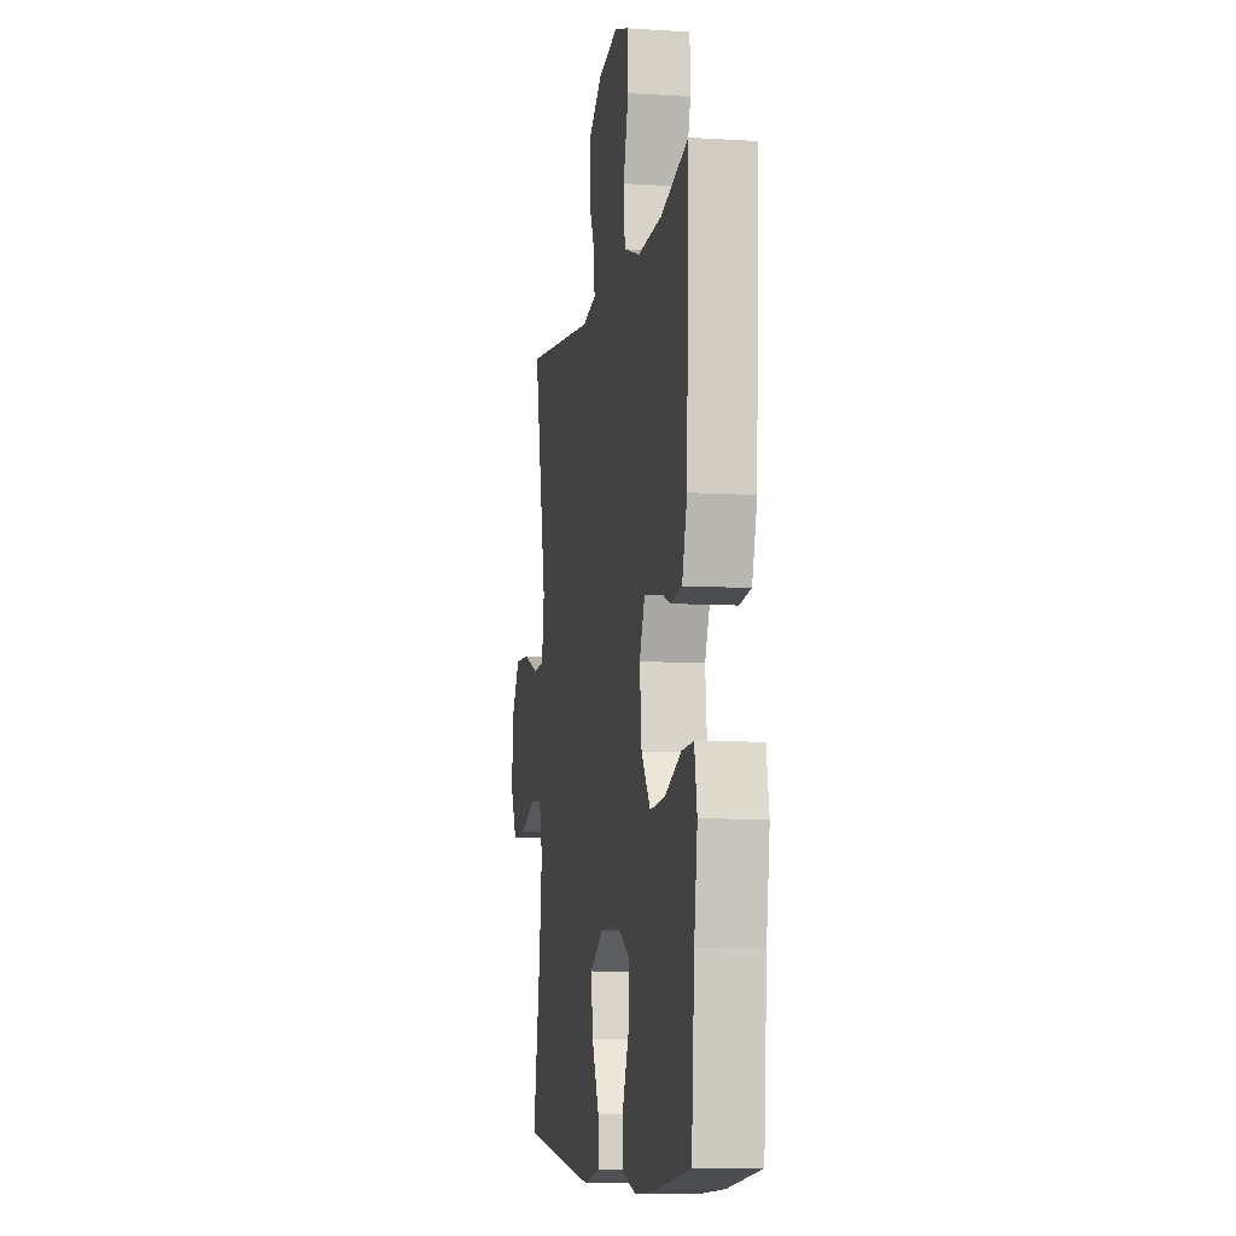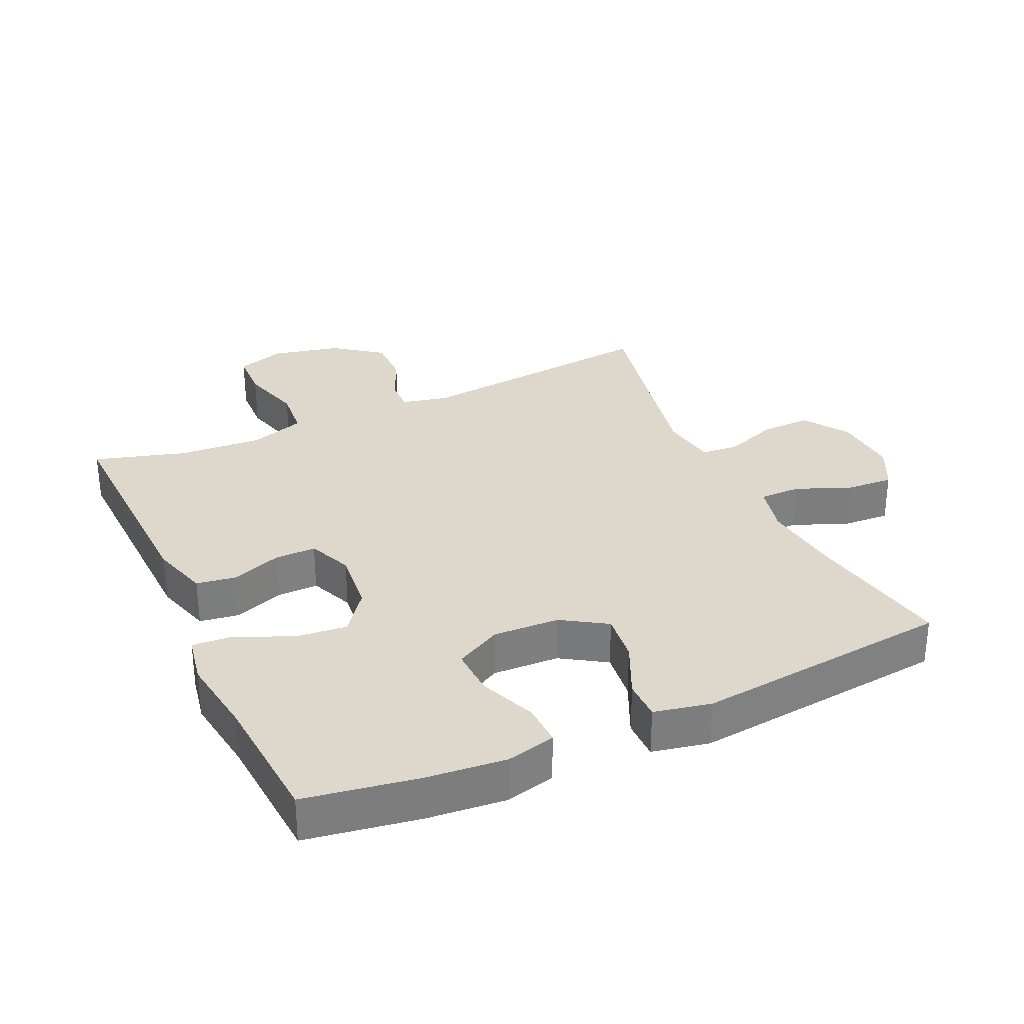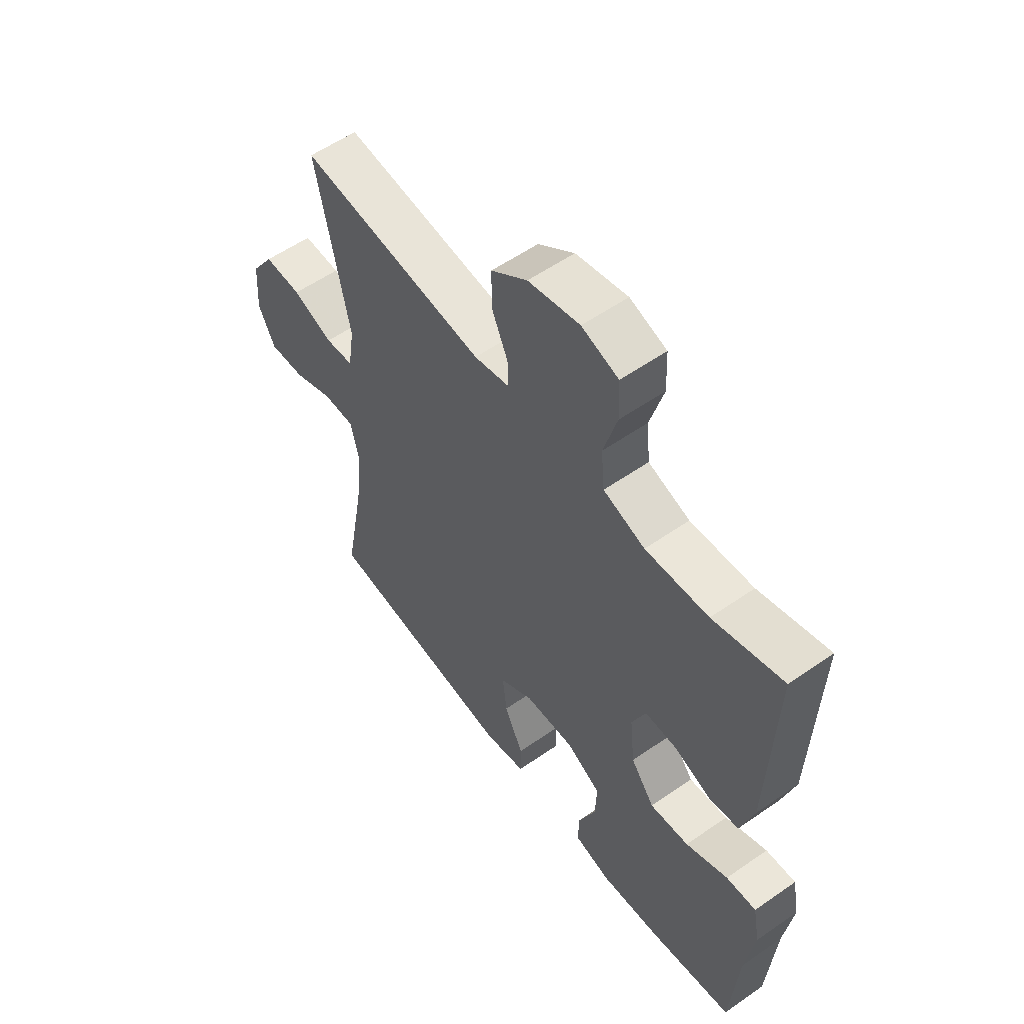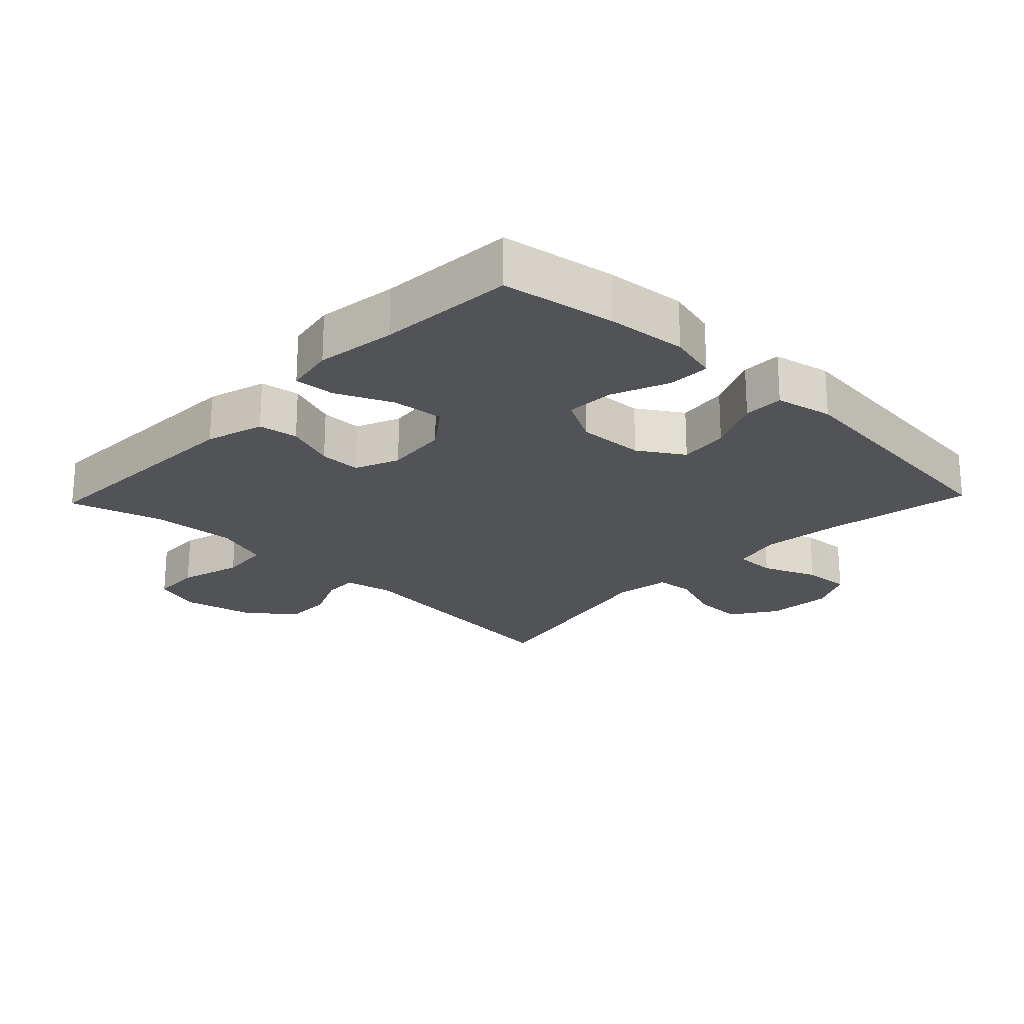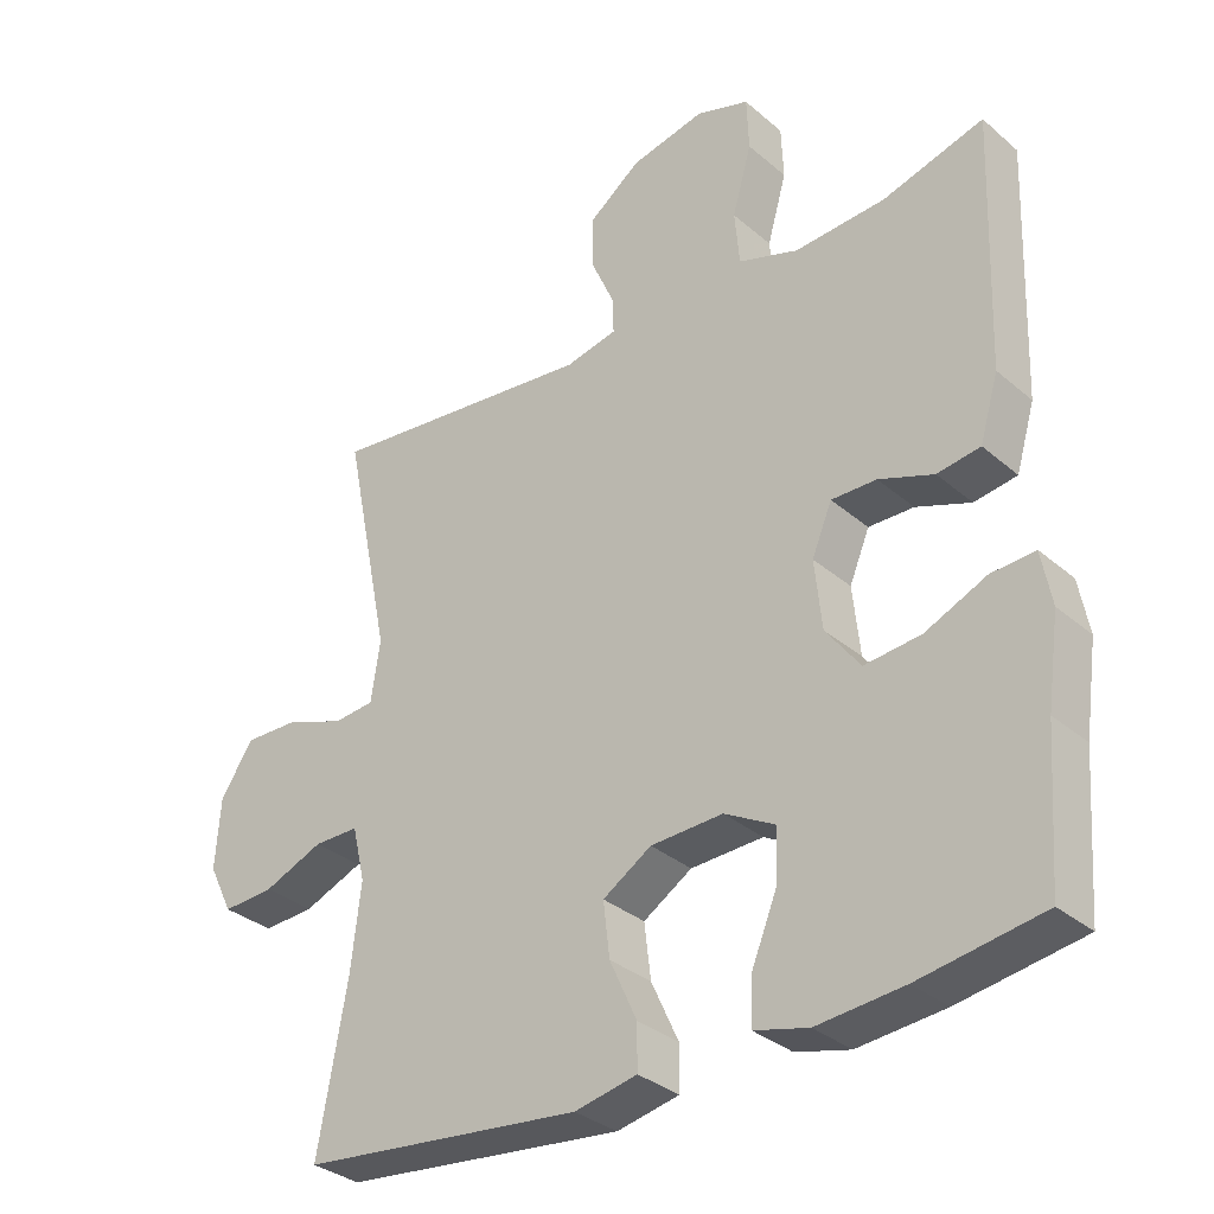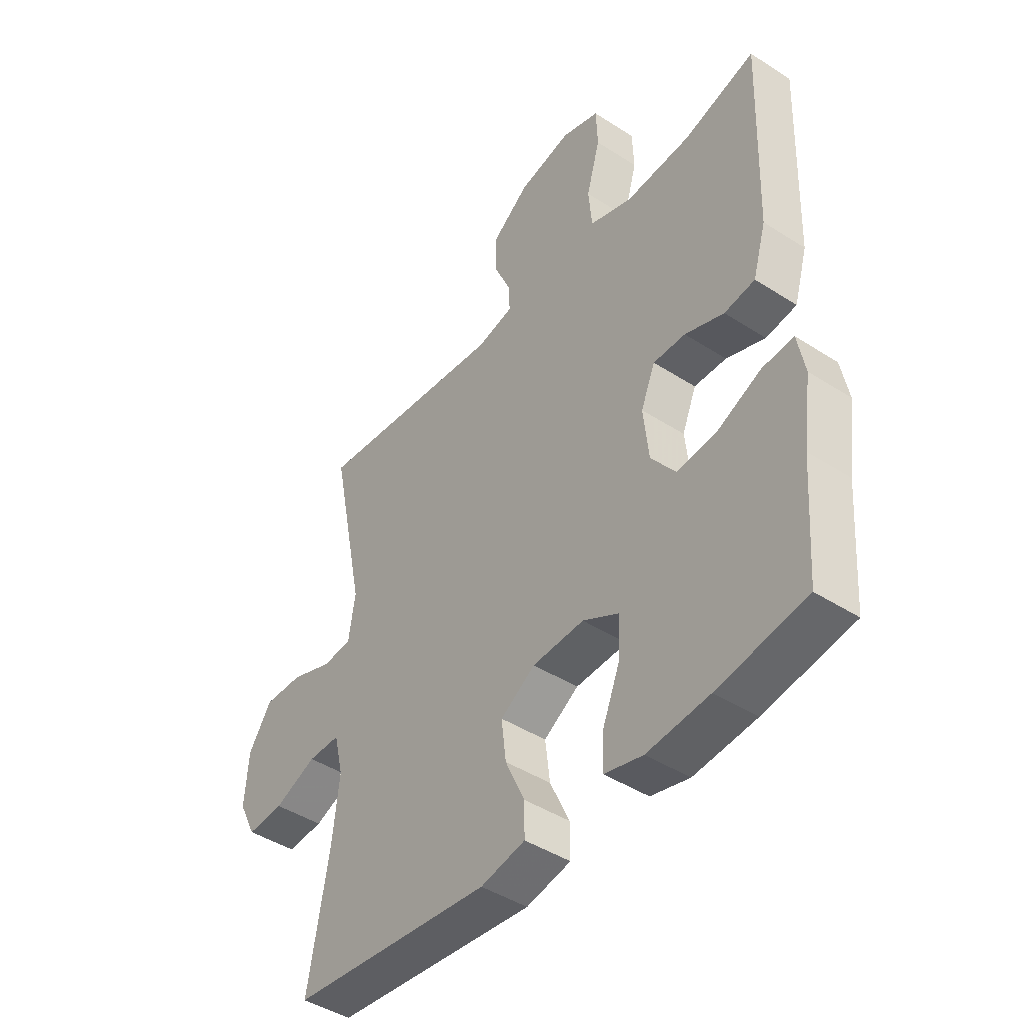
<metadata>
{"format":"obj","ext":"obj","renderer":"f3d","projection":"perspective","resolution":1024,"background":"white","views":[{"elev":-7.8,"azim":79.9,"up":"+Z"},{"elev":31.1,"azim":155.4,"up":"+Y"},{"elev":56.7,"azim":54.0,"up":"+Z"},{"elev":-22.4,"azim":136.3,"up":"+Y"},{"elev":-32.7,"azim":40.4,"up":"+Z"},{"elev":-44.3,"azim":53.0,"up":"+Z"}]}
</metadata>
<code>
v 0.5 0.07 0.5
v 0.488 0.07 0.147
v 0.462 0.07 0.059
v 0.402 0.07 0.05
v 0.326 0.07 0.078
v 0.263 0.07 0.079
v 0.235 0.07 0.012
v 0.245 0.07 -0.084
v 0.293 0.07 -0.148
v 0.372 0.07 -0.14
v 0.457 0.07 -0.102
v 0.518 0.07 -0.098
v 0.532 0.07 -0.173
v 0.515 0.07 -0.294
v 0.5 0.07 -0.5
v 0.328 0.07 -0.528
v 0.207 0.07 -0.539
v 0.132 0.07 -0.52
v 0.134 0.07 -0.456
v 0.169 0.07 -0.37
v 0.172 0.07 -0.296
v 0.102 0.07 -0.258
v 0.001 0.07 -0.262
v -0.067 0.07 -0.305
v -0.058 0.07 -0.381
v -0.02 0.07 -0.464
v -0.02 0.07 -0.525
v -0.107 0.07 -0.543
v -0.5 0.07 -0.5
v -0.459 0.07 -0.274
v -0.445 0.07 -0.154
v -0.463 0.07 -0.078
v -0.526 0.07 -0.078
v -0.609 0.07 -0.112
v -0.681 0.07 -0.116
v -0.715 0.07 -0.048
v -0.708 0.07 0.051
v -0.662 0.07 0.12
v -0.586 0.07 0.118
v -0.504 0.07 0.088
v -0.447 0.07 0.093
v -0.434 0.07 0.178
v -0.5 0.07 0.5
v -0.123 0.07 0.458
v -0.051 0.07 0.474
v -0.053 0.07 0.525
v -0.085 0.07 0.597
v -0.086 0.07 0.671
v -0.013 0.07 0.726
v 0.091 0.07 0.749
v 0.165 0.07 0.725
v 0.168 0.07 0.65
v 0.141 0.07 0.555
v 0.148 0.07 0.479
v 0.232 0.07 0.451
v 0.359 0.07 0.459
v 0.5 0 0.5
v 0.488 0 0.147
v 0.462 0 0.059
v 0.402 0 0.05
v 0.326 0 0.078
v 0.263 0 0.079
v 0.235 0 0.012
v 0.245 0 -0.084
v 0.293 0 -0.148
v 0.372 0 -0.14
v 0.457 0 -0.102
v 0.518 0 -0.098
v 0.532 0 -0.173
v 0.515 0 -0.294
v 0.5 0 -0.5
v 0.328 0 -0.528
v 0.207 0 -0.539
v 0.132 0 -0.52
v 0.134 0 -0.456
v 0.169 0 -0.37
v 0.172 0 -0.296
v 0.102 0 -0.258
v 0.001 0 -0.262
v -0.067 0 -0.305
v -0.058 0 -0.381
v -0.02 0 -0.464
v -0.02 0 -0.525
v -0.107 0 -0.543
v -0.5 0 -0.5
v -0.459 0 -0.274
v -0.445 0 -0.154
v -0.463 0 -0.078
v -0.526 0 -0.078
v -0.609 0 -0.112
v -0.681 0 -0.116
v -0.715 0 -0.048
v -0.708 0 0.051
v -0.662 0 0.12
v -0.586 0 0.118
v -0.504 0 0.088
v -0.447 0 0.093
v -0.434 0 0.178
v -0.5 0 0.5
v -0.123 0 0.458
v -0.051 0 0.474
v -0.053 0 0.525
v -0.085 0 0.597
v -0.086 0 0.671
v -0.013 0 0.726
v 0.091 0 0.749
v 0.165 0 0.725
v 0.168 0 0.65
v 0.141 0 0.555
v 0.148 0 0.479
v 0.232 0 0.451
v 0.359 0 0.459
f 50 51 52 53
f 50 53 54
f 49 50 54
f 46 47 48 49
f 45 46 49 54
f 44 45 54 55
f 42 43 44
f 41 42 44 55
f 37 38 39 40
f 37 40 41
f 36 37 41
f 33 34 35 36
f 32 33 36 41
f 31 32 41 55
f 27 28 29 30
f 25 26 27 30
f 24 25 30 31
f 23 24 31 55
f 17 18 19 20
f 17 20 21
f 14 15 16 17
f 14 17 21
f 13 14 21 22
f 10 11 12 13
f 9 10 13 22
f 2 3 4 5
f 56 1 2 5
f 56 5 6
f 55 56 6 7
f 23 55 7
f 8 9 22 23
f 7 8 23
f 109 108 107 106
f 110 109 106
f 110 106 105
f 105 104 103 102
f 110 105 102 101
f 111 110 101 100
f 100 99 98
f 111 100 98 97
f 96 95 94 93
f 97 96 93
f 97 93 92
f 92 91 90 89
f 97 92 89 88
f 111 97 88 87
f 86 85 84 83
f 86 83 82 81
f 87 86 81 80
f 111 87 80 79
f 76 75 74 73
f 77 76 73
f 73 72 71 70
f 77 73 70
f 78 77 70 69
f 69 68 67 66
f 78 69 66 65
f 61 60 59 58
f 61 58 57 112
f 62 61 112
f 63 62 112 111
f 63 111 79
f 79 78 65 64
f 79 64 63
f 1 57 58 2
f 2 58 59 3
f 3 59 60 4
f 4 60 61 5
f 5 61 62 6
f 6 62 63 7
f 7 63 64 8
f 8 64 65 9
f 9 65 66 10
f 10 66 67 11
f 11 67 68 12
f 12 68 69 13
f 13 69 70 14
f 14 70 71 15
f 15 71 72 16
f 16 72 73 17
f 17 73 74 18
f 18 74 75 19
f 19 75 76 20
f 20 76 77 21
f 21 77 78 22
f 22 78 79 23
f 23 79 80 24
f 24 80 81 25
f 25 81 82 26
f 26 82 83 27
f 27 83 84 28
f 28 84 85 29
f 29 85 86 30
f 30 86 87 31
f 31 87 88 32
f 32 88 89 33
f 33 89 90 34
f 34 90 91 35
f 35 91 92 36
f 36 92 93 37
f 37 93 94 38
f 38 94 95 39
f 39 95 96 40
f 40 96 97 41
f 41 97 98 42
f 42 98 99 43
f 43 99 100 44
f 44 100 101 45
f 45 101 102 46
f 46 102 103 47
f 47 103 104 48
f 48 104 105 49
f 49 105 106 50
f 50 106 107 51
f 51 107 108 52
f 52 108 109 53
f 53 109 110 54
f 54 110 111 55
f 55 111 112 56
f 56 112 57 1

</code>
